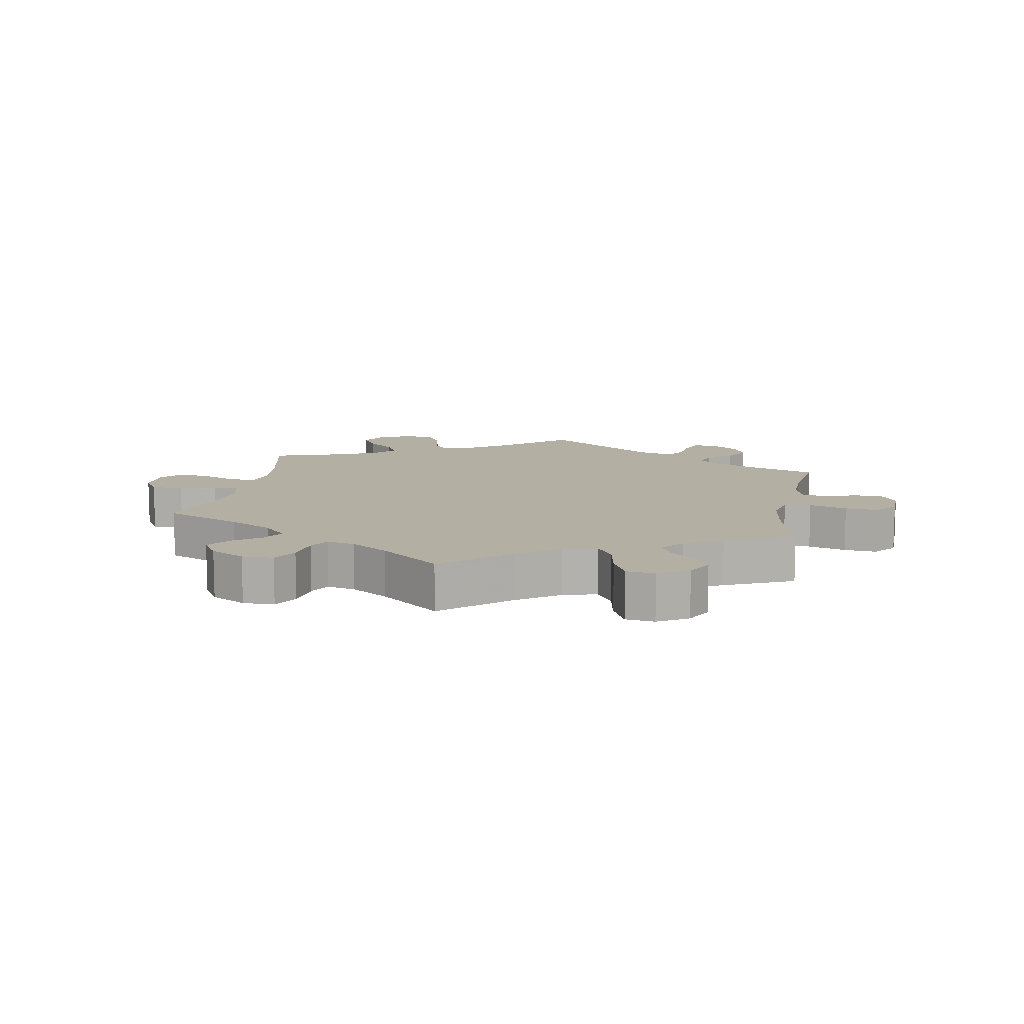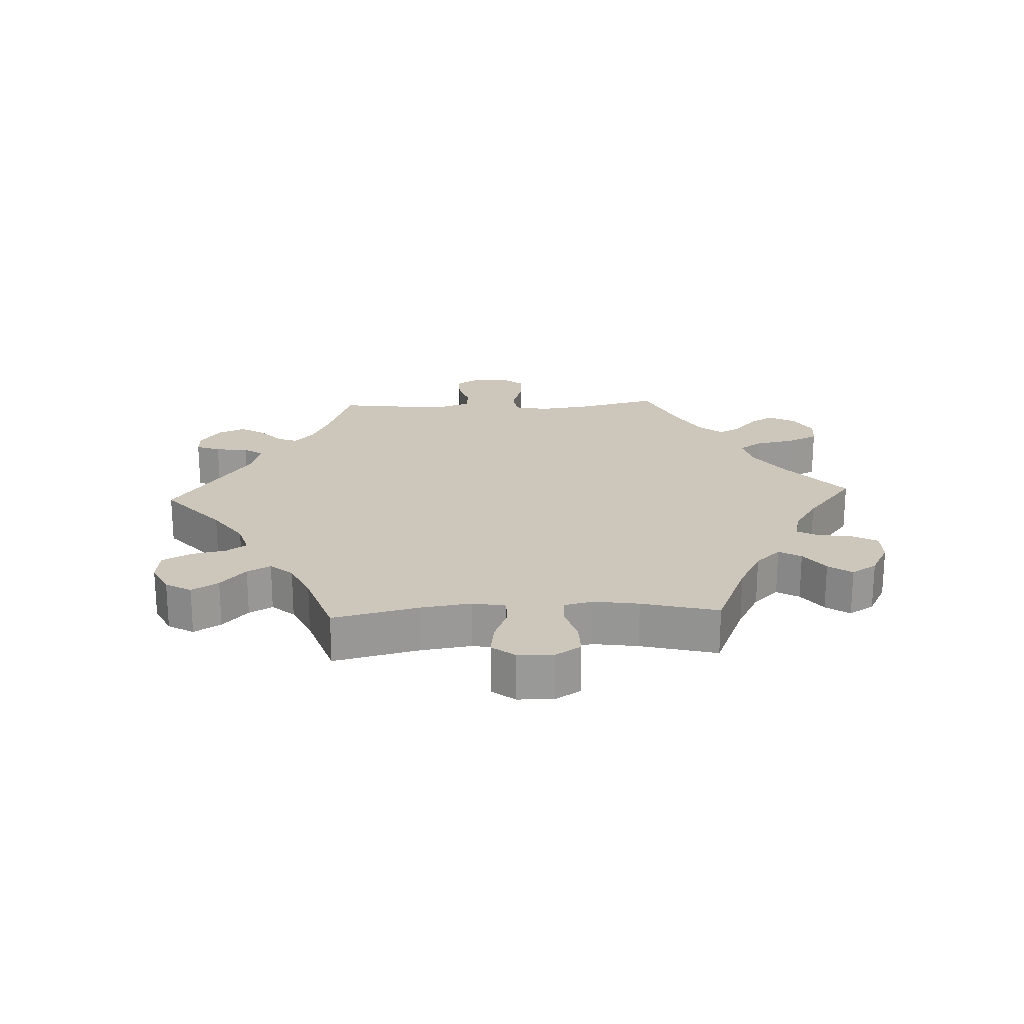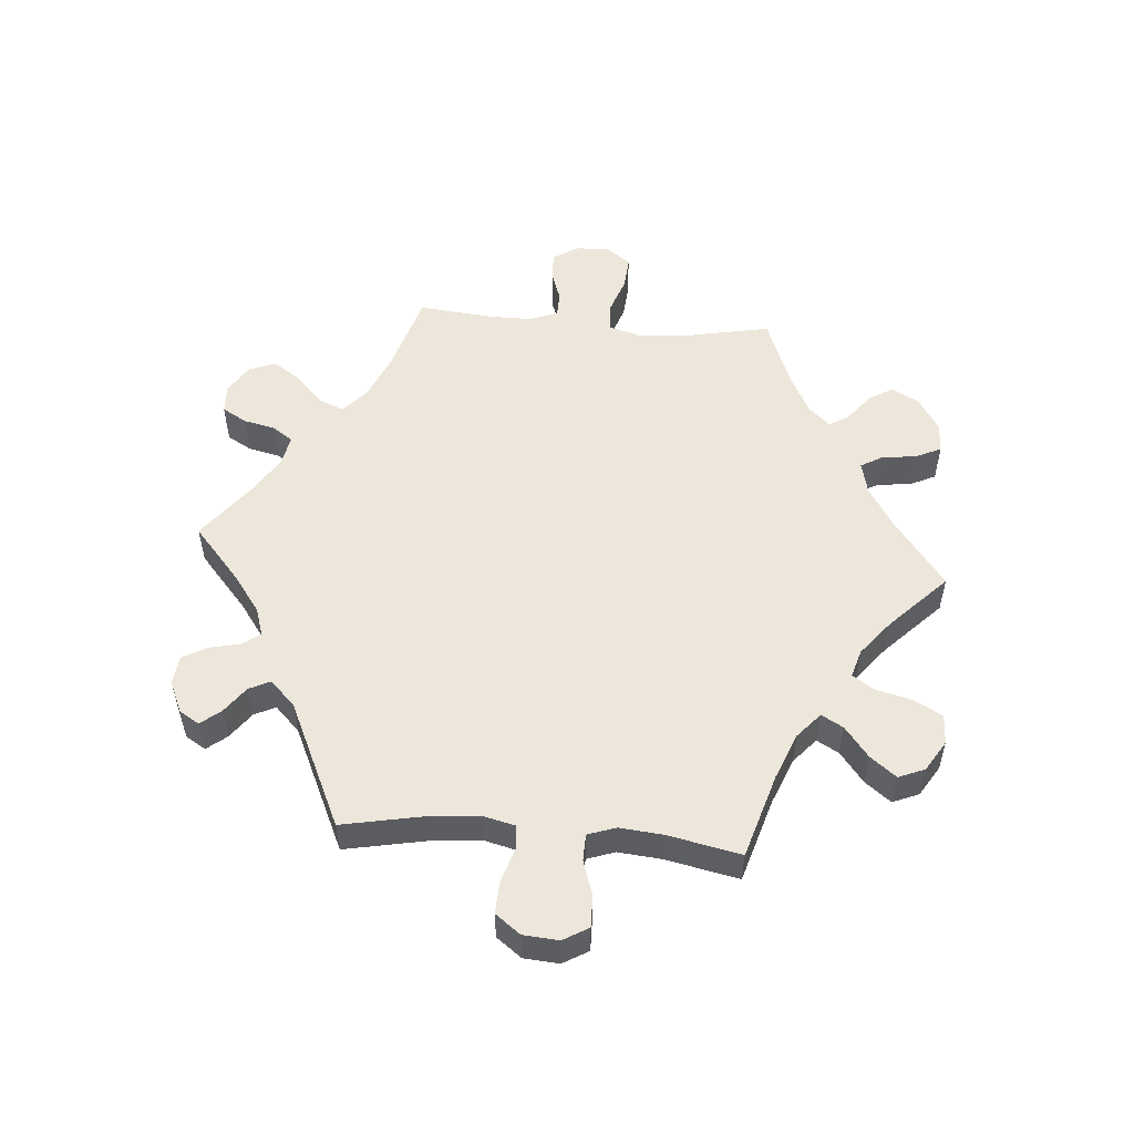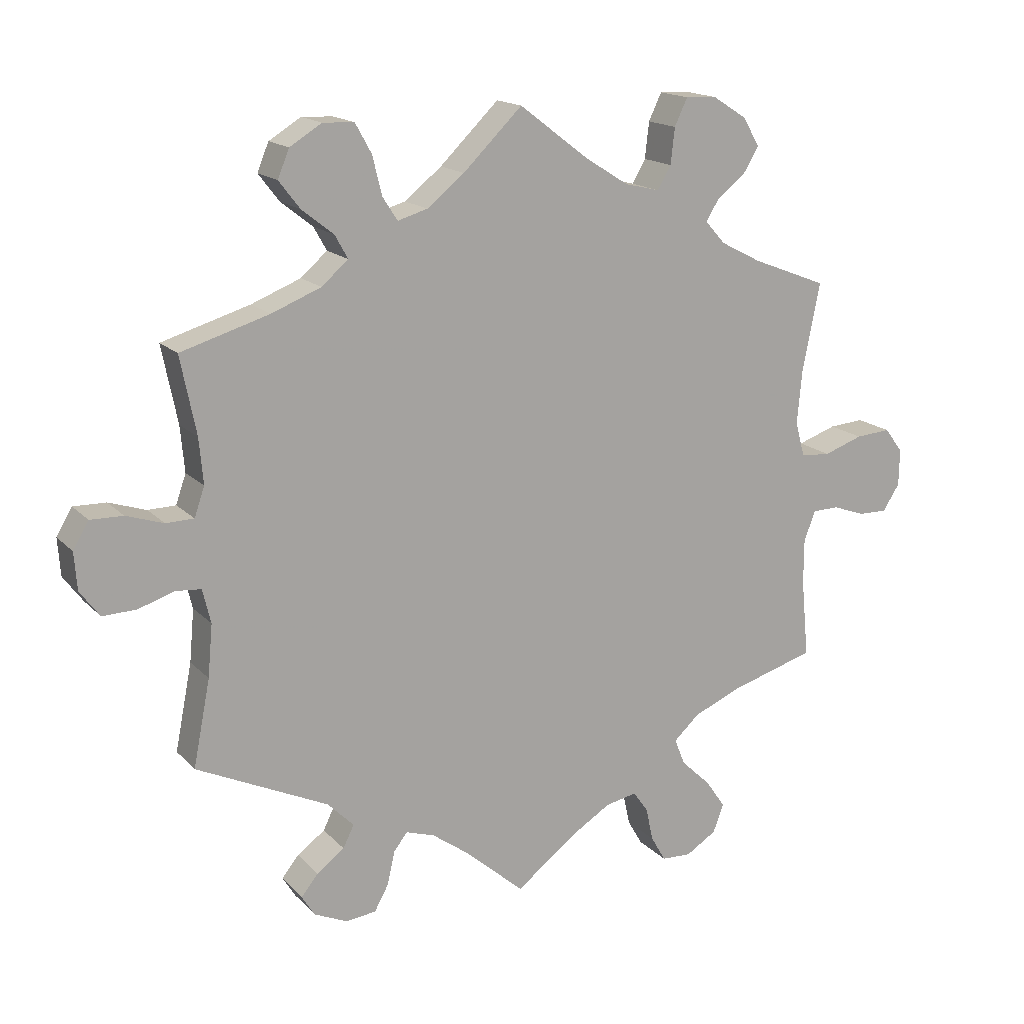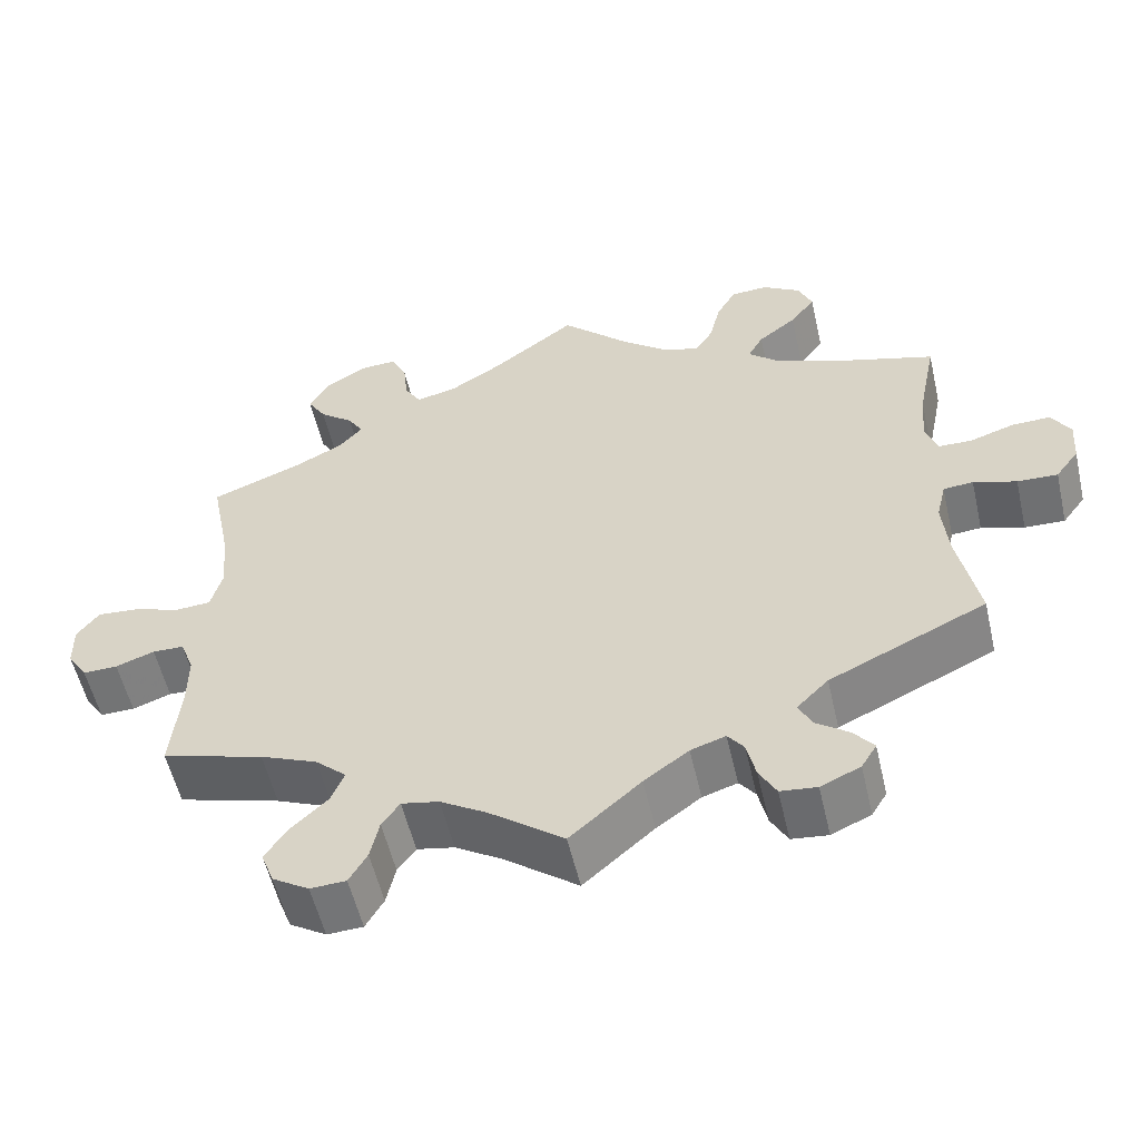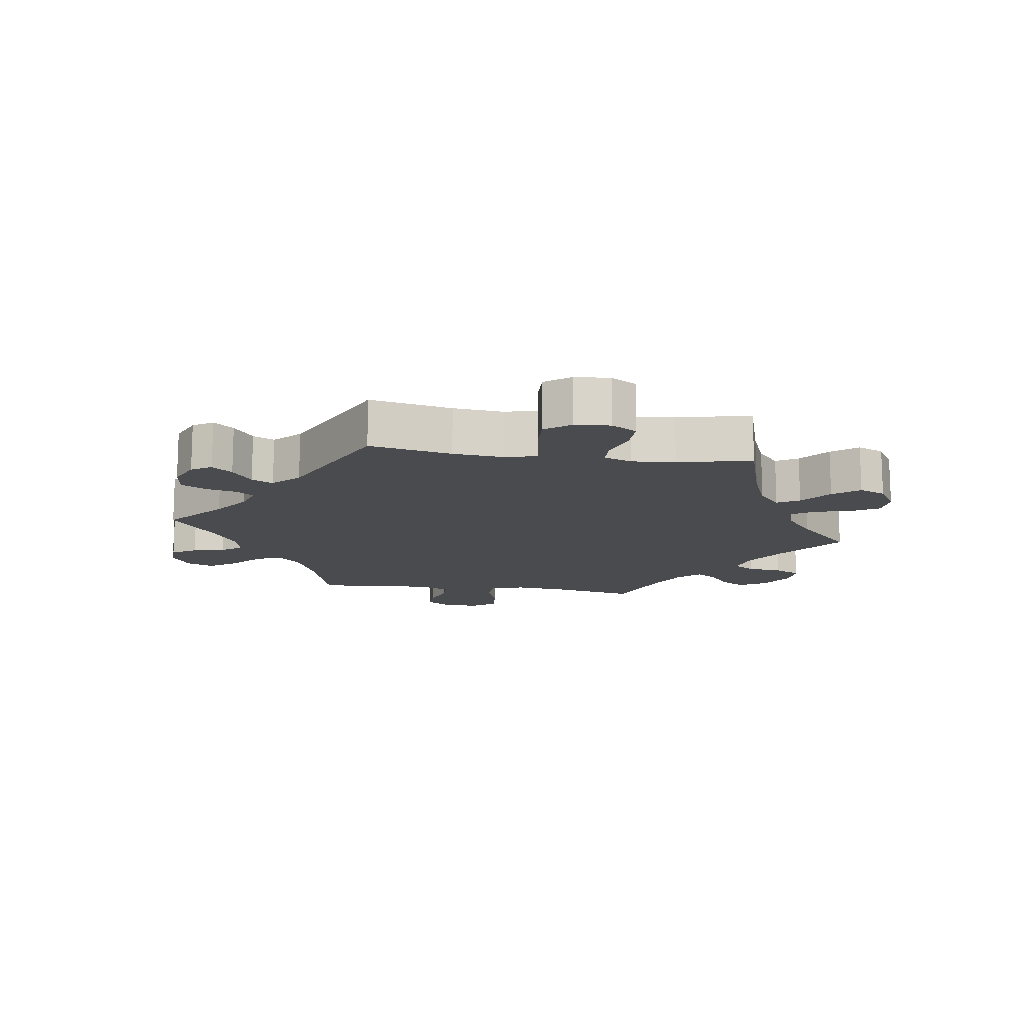
<metadata>
{"format":"obj","ext":"obj","renderer":"f3d","projection":"perspective","resolution":1024,"background":"white","views":[{"elev":11.1,"azim":70.6,"up":"+Y"},{"elev":21.3,"azim":-32.7,"up":"+Y"},{"elev":53.3,"azim":-85.2,"up":"+Y"},{"elev":16.4,"azim":-27.9,"up":"+Z"},{"elev":-55.6,"azim":-167.0,"up":"+Z"},{"elev":-13.9,"azim":-98.2,"up":"+Y"}]}
</metadata>
<code>
v -0.476 0.07 -0.161
v -0.469 0.07 -0.084
v -0.481 0.07 -0.034
v -0.518 0.07 -0.031
v -0.571 0.07 -0.048
v -0.621 0.07 -0.05
v -0.65 0.07 -0.011
v -0.654 0.07 0.044
v -0.631 0.07 0.083
v -0.583 0.07 0.082
v -0.528 0.07 0.064
v -0.487 0.07 0.065
v -0.472 0.07 0.108
v -0.478 0.07 0.175
v -0.501 0.07 0.289
v -0.371 0.07 0.328
v -0.298 0.07 0.357
v -0.259 0.07 0.391
v -0.278 0.07 0.425
v -0.325 0.07 0.462
v -0.356 0.07 0.502
v -0.339 0.07 0.543
v -0.292 0.07 0.572
v -0.246 0.07 0.57
v -0.222 0.07 0.527
v -0.208 0.07 0.47
v -0.186 0.07 0.436
v -0.142 0.07 0.449
v -0.087 0.07 0.493
v 0 0.07 0.578
v 0.103 0.07 0.5
v 0.167 0.07 0.46
v 0.218 0.07 0.448
v 0.238 0.07 0.482
v 0.244 0.07 0.535
v 0.263 0.07 0.575
v 0.309 0.07 0.573
v 0.36 0.07 0.541
v 0.384 0.07 0.499
v 0.361 0.07 0.461
v 0.319 0.07 0.428
v 0.3 0.07 0.397
v 0.33 0.07 0.364
v 0.39 0.07 0.333
v 0.501 0.07 0.29
v 0.475 0.07 0.16
v 0.468 0.07 0.081
v 0.482 0.07 0.029
v 0.526 0.07 0.026
v 0.584 0.07 0.046
v 0.636 0.07 0.05
v 0.663 0.07 0.014
v 0.662 0.07 -0.04
v 0.637 0.07 -0.079
v 0.594 0.07 -0.078
v 0.546 0.07 -0.061
v 0.507 0.07 -0.062
v 0.49 0.07 -0.106
v 0.49 0.07 -0.173
v 0.501 0.07 -0.289
v 0.375 0.07 -0.326
v 0.304 0.07 -0.356
v 0.266 0.07 -0.391
v 0.282 0.07 -0.43
v 0.326 0.07 -0.472
v 0.355 0.07 -0.514
v 0.339 0.07 -0.556
v 0.294 0.07 -0.584
v 0.25 0.07 -0.582
v 0.228 0.07 -0.544
v 0.217 0.07 -0.494
v 0.195 0.07 -0.463
v 0.149 0.07 -0.472
v 0.092 0.07 -0.507
v 0 0.07 -0.577
v -0.087 0.07 -0.501
v -0.142 0.07 -0.461
v -0.185 0.07 -0.447
v -0.205 0.07 -0.473
v -0.216 0.07 -0.522
v -0.237 0.07 -0.56
v -0.282 0.07 -0.565
v -0.331 0.07 -0.543
v -0.35 0.07 -0.512
v -0.325 0.07 -0.481
v -0.284 0.07 -0.451
v -0.268 0.07 -0.418
v -0.307 0.07 -0.379
v -0.501 0.07 -0.288
v -0.476 0 -0.161
v -0.469 0 -0.084
v -0.481 0 -0.034
v -0.518 0 -0.031
v -0.571 0 -0.048
v -0.621 0 -0.05
v -0.65 0 -0.011
v -0.654 0 0.044
v -0.631 0 0.083
v -0.583 0 0.082
v -0.528 0 0.064
v -0.487 0 0.065
v -0.472 0 0.108
v -0.478 0 0.175
v -0.501 0 0.289
v -0.371 0 0.328
v -0.298 0 0.357
v -0.259 0 0.391
v -0.278 0 0.425
v -0.325 0 0.462
v -0.356 0 0.502
v -0.339 0 0.543
v -0.292 0 0.572
v -0.246 0 0.57
v -0.222 0 0.527
v -0.208 0 0.47
v -0.186 0 0.436
v -0.142 0 0.449
v -0.087 0 0.493
v 0 0 0.578
v 0.103 0 0.5
v 0.167 0 0.46
v 0.218 0 0.448
v 0.238 0 0.482
v 0.244 0 0.535
v 0.263 0 0.575
v 0.309 0 0.573
v 0.36 0 0.541
v 0.384 0 0.499
v 0.361 0 0.461
v 0.319 0 0.428
v 0.3 0 0.397
v 0.33 0 0.364
v 0.39 0 0.333
v 0.501 0 0.29
v 0.475 0 0.16
v 0.468 0 0.081
v 0.482 0 0.029
v 0.526 0 0.026
v 0.584 0 0.046
v 0.636 0 0.05
v 0.663 0 0.014
v 0.662 0 -0.04
v 0.637 0 -0.079
v 0.594 0 -0.078
v 0.546 0 -0.061
v 0.507 0 -0.062
v 0.49 0 -0.106
v 0.49 0 -0.173
v 0.501 0 -0.289
v 0.375 0 -0.326
v 0.304 0 -0.356
v 0.266 0 -0.391
v 0.282 0 -0.43
v 0.326 0 -0.472
v 0.355 0 -0.514
v 0.339 0 -0.556
v 0.294 0 -0.584
v 0.25 0 -0.582
v 0.228 0 -0.544
v 0.217 0 -0.494
v 0.195 0 -0.463
v 0.149 0 -0.472
v 0.092 0 -0.507
v 0 0 -0.577
v -0.087 0 -0.501
v -0.142 0 -0.461
v -0.185 0 -0.447
v -0.205 0 -0.473
v -0.216 0 -0.522
v -0.237 0 -0.56
v -0.282 0 -0.565
v -0.331 0 -0.543
v -0.35 0 -0.512
v -0.325 0 -0.481
v -0.284 0 -0.451
v -0.268 0 -0.418
v -0.307 0 -0.379
v -0.501 0 -0.288
f 88 89 1
f 87 88 1 2
f 83 84 85 86
f 81 82 83 86
f 79 80 81 86
f 78 79 86 87
f 77 78 87 2
f 74 75 76
f 73 74 76 77
f 72 73 77 2
f 68 69 70 71
f 68 71 72
f 67 68 72
f 64 65 66 67
f 64 67 72
f 63 64 72 2
f 59 60 61
f 58 59 61 62
f 57 58 62 63
f 53 54 55 56
f 53 56 57
f 52 53 57
f 49 50 51 52
f 48 49 52 57
f 44 45 46
f 43 44 46 47
f 42 43 47 48
f 38 39 40 41
f 38 41 42
f 37 38 42
f 34 35 36 37
f 33 34 37 42
f 32 33 42 48
f 29 30 31
f 28 29 31 32
f 27 28 32 48
f 23 24 25 26
f 23 26 27
f 22 23 27
f 19 20 21 22
f 18 19 22 27
f 17 18 27 48
f 14 15 16
f 13 14 16 17
f 12 13 17 48
f 8 9 10 11
f 4 5 6 7
f 3 4 7 8
f 57 63 2 3
f 11 12 48 57
f 3 8 11 57
f 90 178 177
f 91 90 177 176
f 175 174 173 172
f 175 172 171 170
f 175 170 169 168
f 176 175 168 167
f 91 176 167 166
f 165 164 163
f 166 165 163 162
f 91 166 162 161
f 160 159 158 157
f 161 160 157
f 161 157 156
f 156 155 154 153
f 161 156 153
f 91 161 153 152
f 150 149 148
f 151 150 148 147
f 152 151 147 146
f 145 144 143 142
f 146 145 142
f 146 142 141
f 141 140 139 138
f 146 141 138 137
f 135 134 133
f 136 135 133 132
f 137 136 132 131
f 130 129 128 127
f 131 130 127
f 131 127 126
f 126 125 124 123
f 131 126 123 122
f 137 131 122 121
f 120 119 118
f 121 120 118 117
f 137 121 117 116
f 115 114 113 112
f 116 115 112
f 116 112 111
f 111 110 109 108
f 116 111 108 107
f 137 116 107 106
f 105 104 103
f 106 105 103 102
f 137 106 102 101
f 100 99 98 97
f 96 95 94 93
f 97 96 93 92
f 92 91 152 146
f 146 137 101 100
f 146 100 97 92
f 1 90 91 2
f 2 91 92 3
f 3 92 93 4
f 4 93 94 5
f 5 94 95 6
f 6 95 96 7
f 7 96 97 8
f 8 97 98 9
f 9 98 99 10
f 10 99 100 11
f 11 100 101 12
f 12 101 102 13
f 13 102 103 14
f 14 103 104 15
f 15 104 105 16
f 16 105 106 17
f 17 106 107 18
f 18 107 108 19
f 19 108 109 20
f 20 109 110 21
f 21 110 111 22
f 22 111 112 23
f 23 112 113 24
f 24 113 114 25
f 25 114 115 26
f 26 115 116 27
f 27 116 117 28
f 28 117 118 29
f 29 118 119 30
f 30 119 120 31
f 31 120 121 32
f 32 121 122 33
f 33 122 123 34
f 34 123 124 35
f 35 124 125 36
f 36 125 126 37
f 37 126 127 38
f 38 127 128 39
f 39 128 129 40
f 40 129 130 41
f 41 130 131 42
f 42 131 132 43
f 43 132 133 44
f 44 133 134 45
f 45 134 135 46
f 46 135 136 47
f 47 136 137 48
f 48 137 138 49
f 49 138 139 50
f 50 139 140 51
f 51 140 141 52
f 52 141 142 53
f 53 142 143 54
f 54 143 144 55
f 55 144 145 56
f 56 145 146 57
f 57 146 147 58
f 58 147 148 59
f 59 148 149 60
f 60 149 150 61
f 61 150 151 62
f 62 151 152 63
f 63 152 153 64
f 64 153 154 65
f 65 154 155 66
f 66 155 156 67
f 67 156 157 68
f 68 157 158 69
f 69 158 159 70
f 70 159 160 71
f 71 160 161 72
f 72 161 162 73
f 73 162 163 74
f 74 163 164 75
f 75 164 165 76
f 76 165 166 77
f 77 166 167 78
f 78 167 168 79
f 79 168 169 80
f 80 169 170 81
f 81 170 171 82
f 82 171 172 83
f 83 172 173 84
f 84 173 174 85
f 85 174 175 86
f 86 175 176 87
f 87 176 177 88
f 88 177 178 89
f 89 178 90 1

</code>
